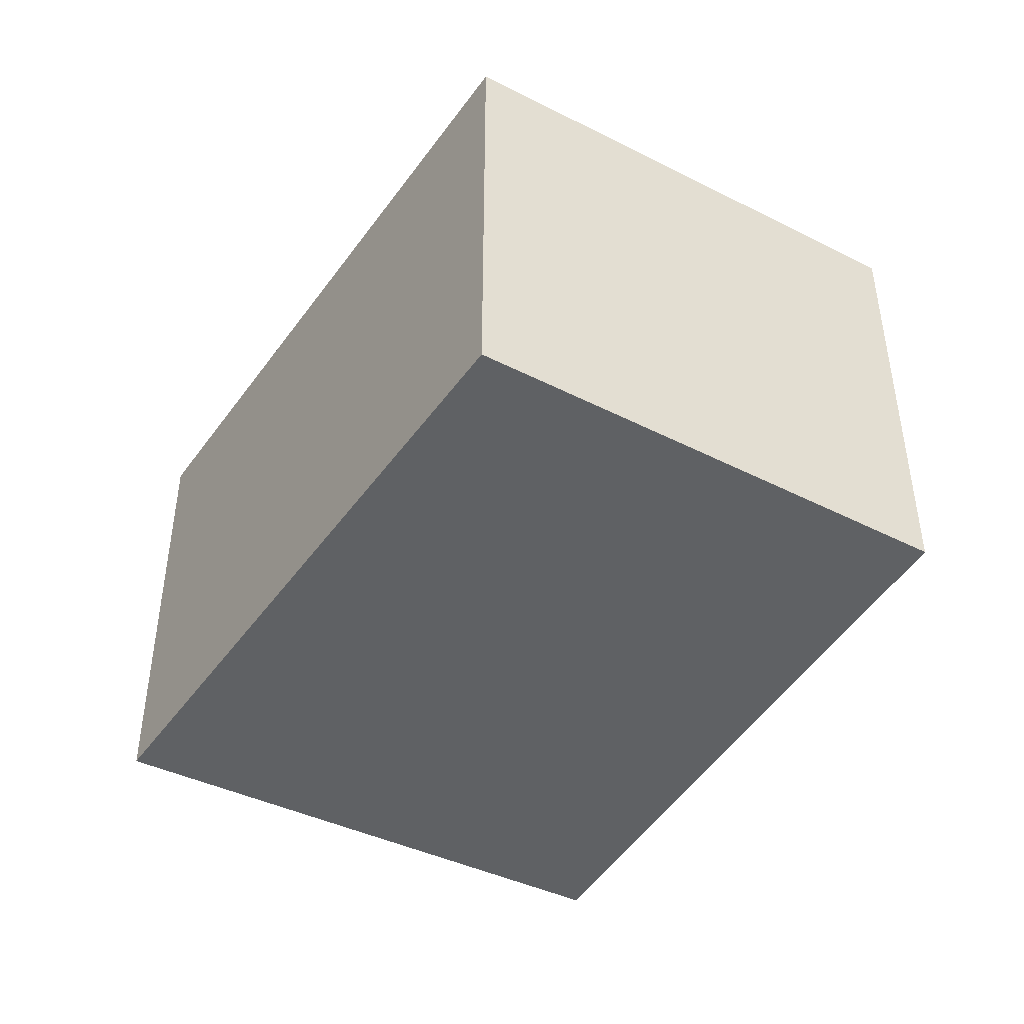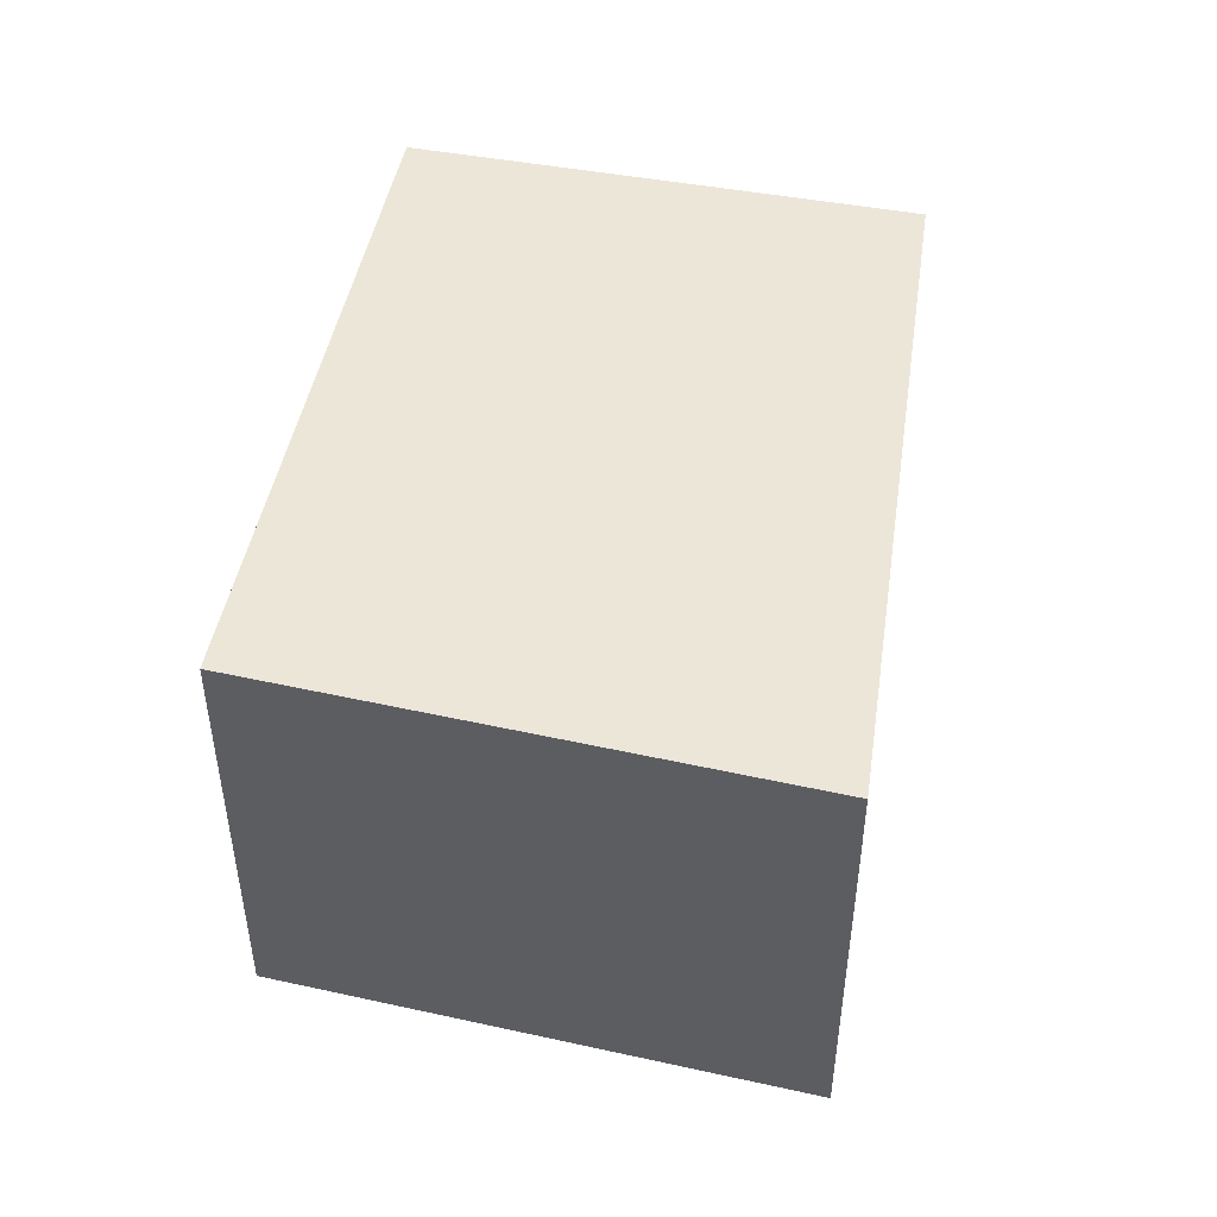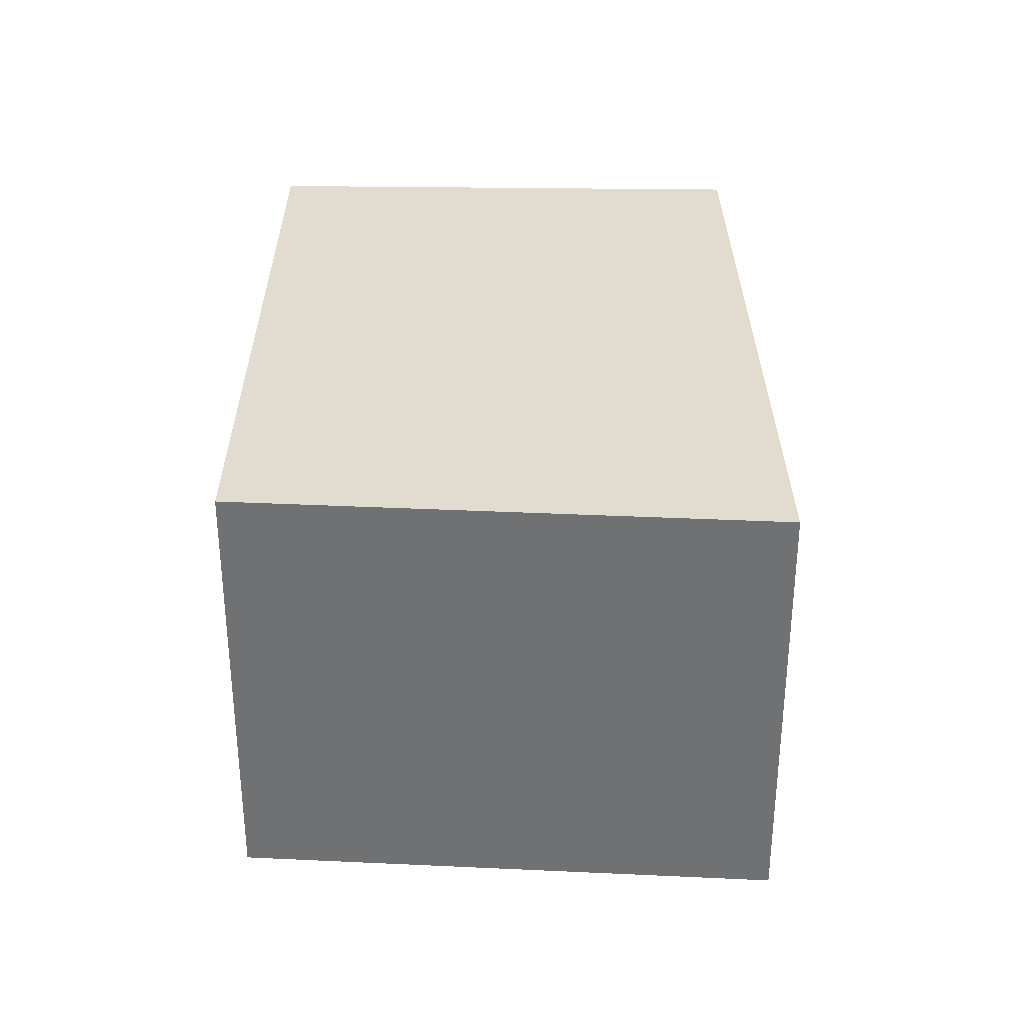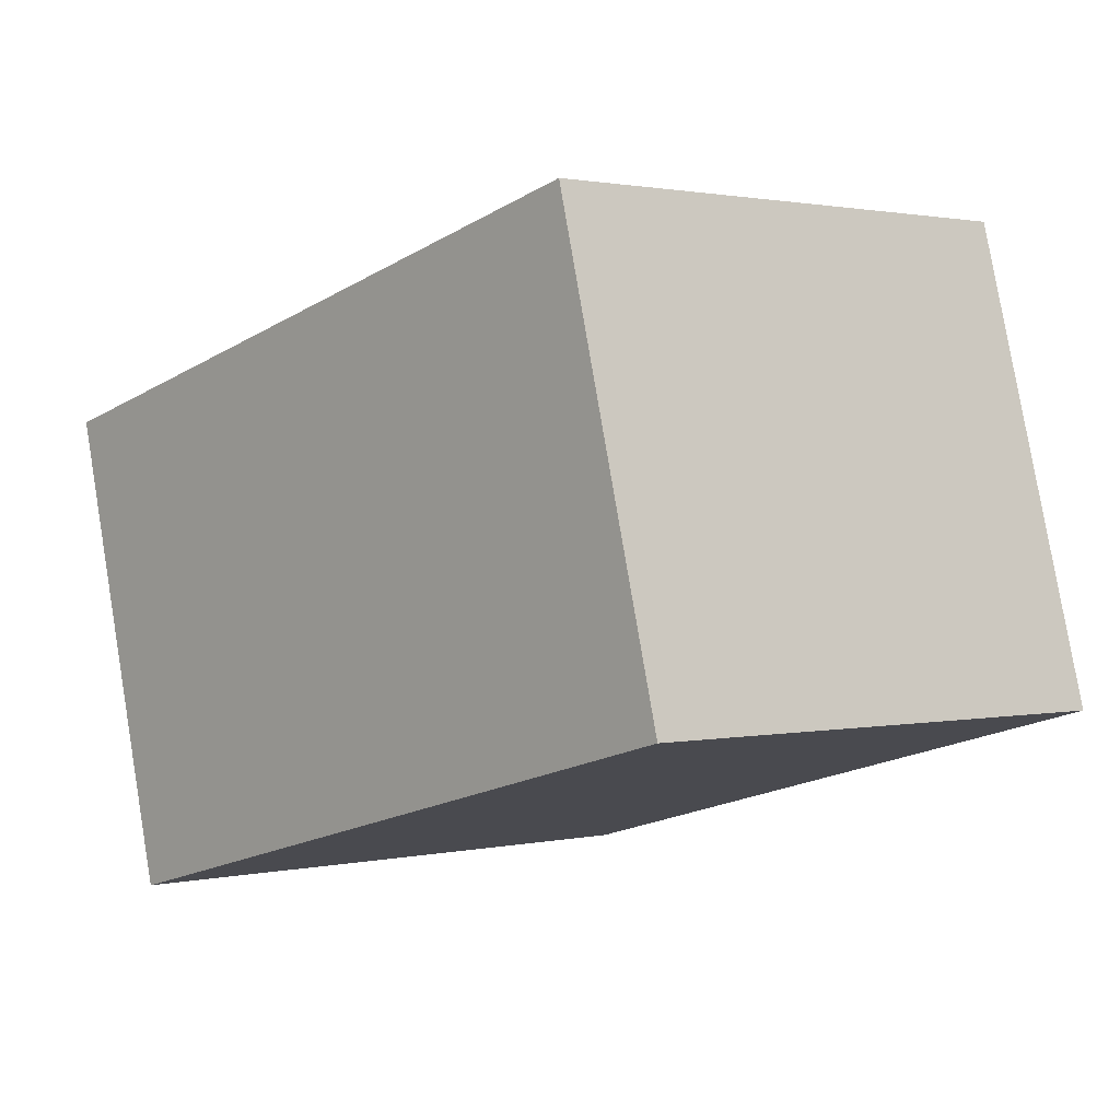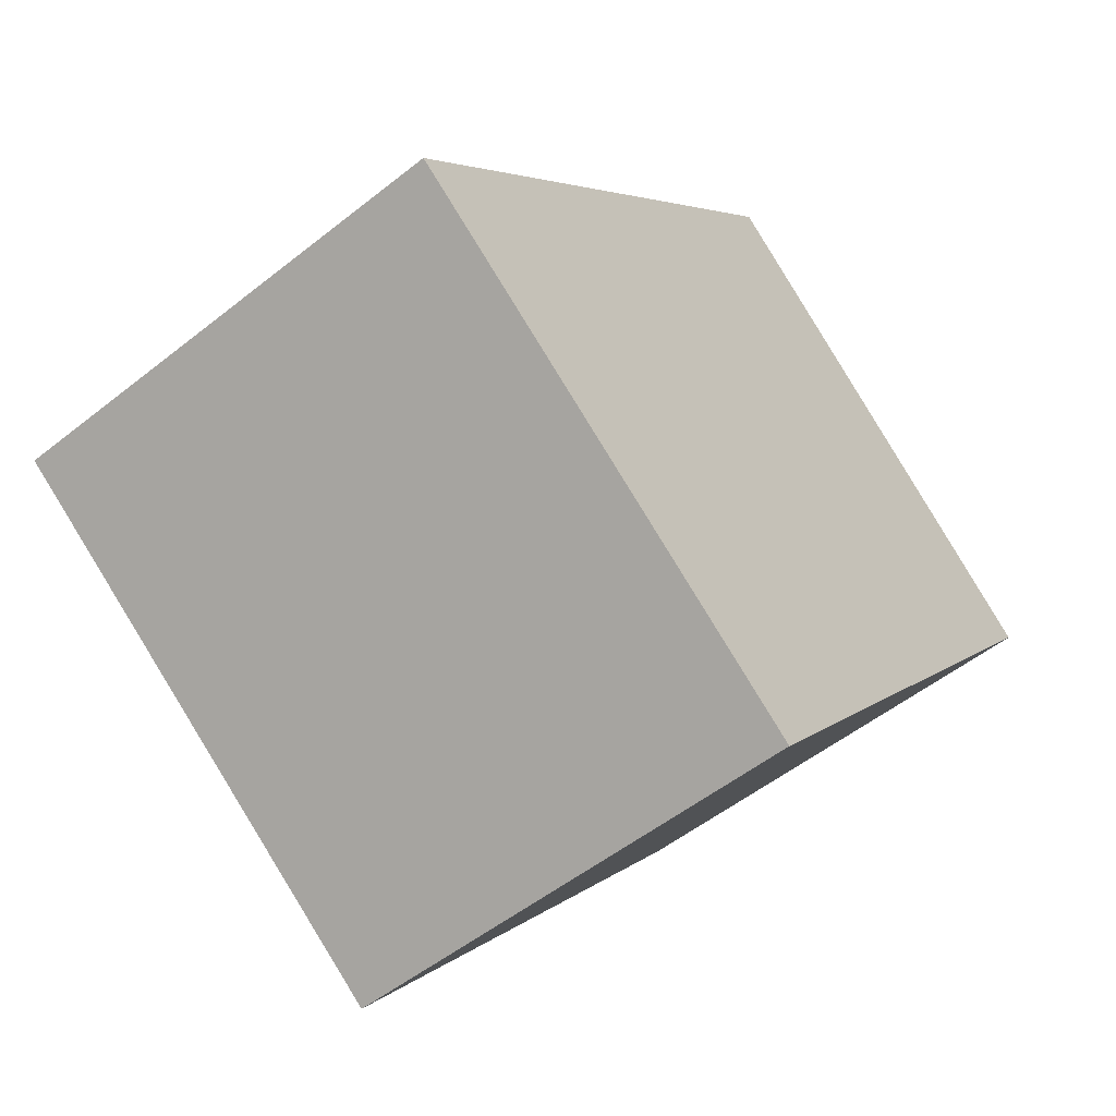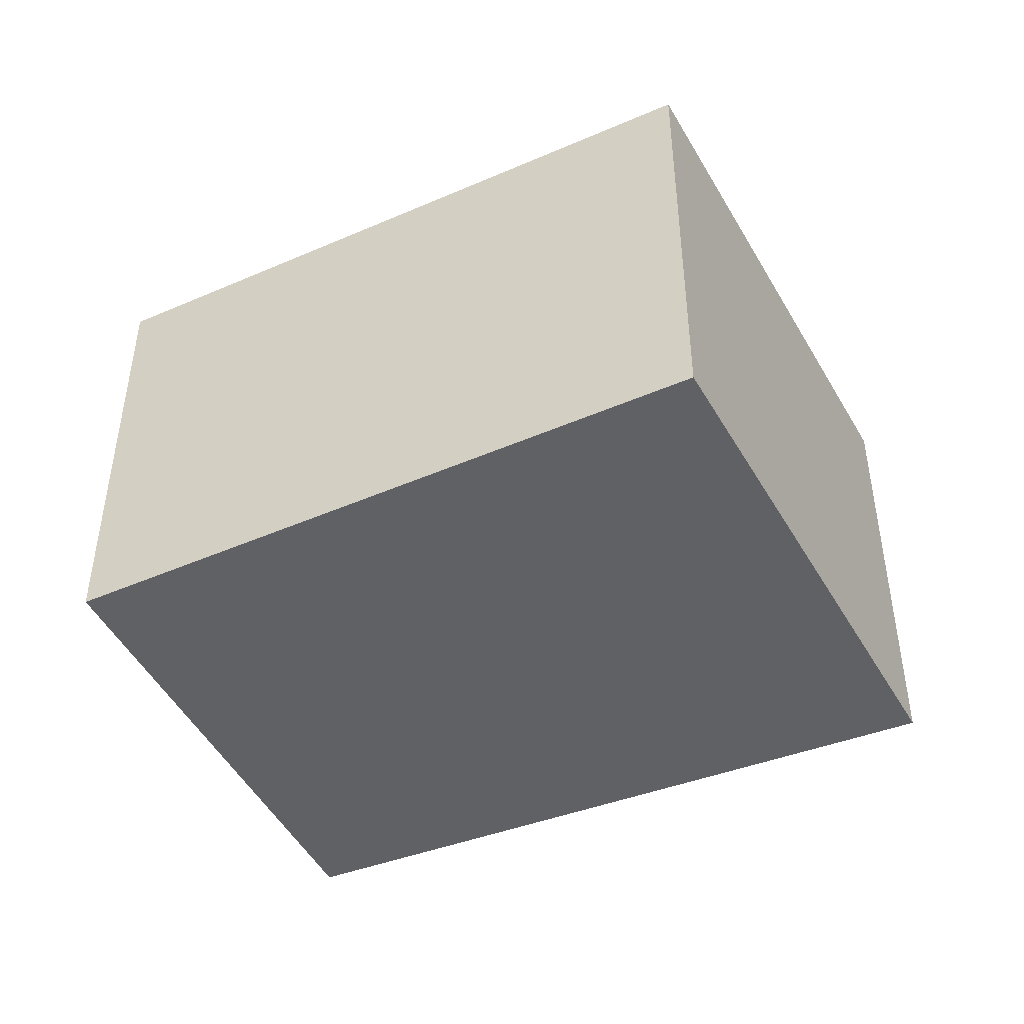
<metadata>
{"format":"obj","ext":"obj","renderer":"f3d","projection":"perspective","resolution":1024,"background":"white","views":[{"elev":-45.8,"azim":8.8,"up":"+Y"},{"elev":49.3,"azim":-129.6,"up":"+Y"},{"elev":34.4,"azim":-139.8,"up":"+Y"},{"elev":79.7,"azim":-9.5,"up":"+Z"},{"elev":-52.4,"azim":-49.4,"up":"+Z"},{"elev":-46.6,"azim":155.1,"up":"+Y"}]}
</metadata>
<code>
v  1.096 1.131 -0.813
v  1.162 1.131 1.28
v  2.139 1.131 0.485
v  0 1.131 6.925e-17
v  2.139 -2.97e-17 0.485
v  1.096 4.978e-17 -0.813
v  0 0 0
v  1.162 -7.838e-17 1.28
g defaultobject
f 1 2 3
f 2 1 4
f 5 1 3
f 1 5 6
f 6 4 1
f 4 6 7
f 7 2 4
f 2 7 8
f 8 3 2
f 3 8 5
f 5 7 6
f 7 5 8

</code>
